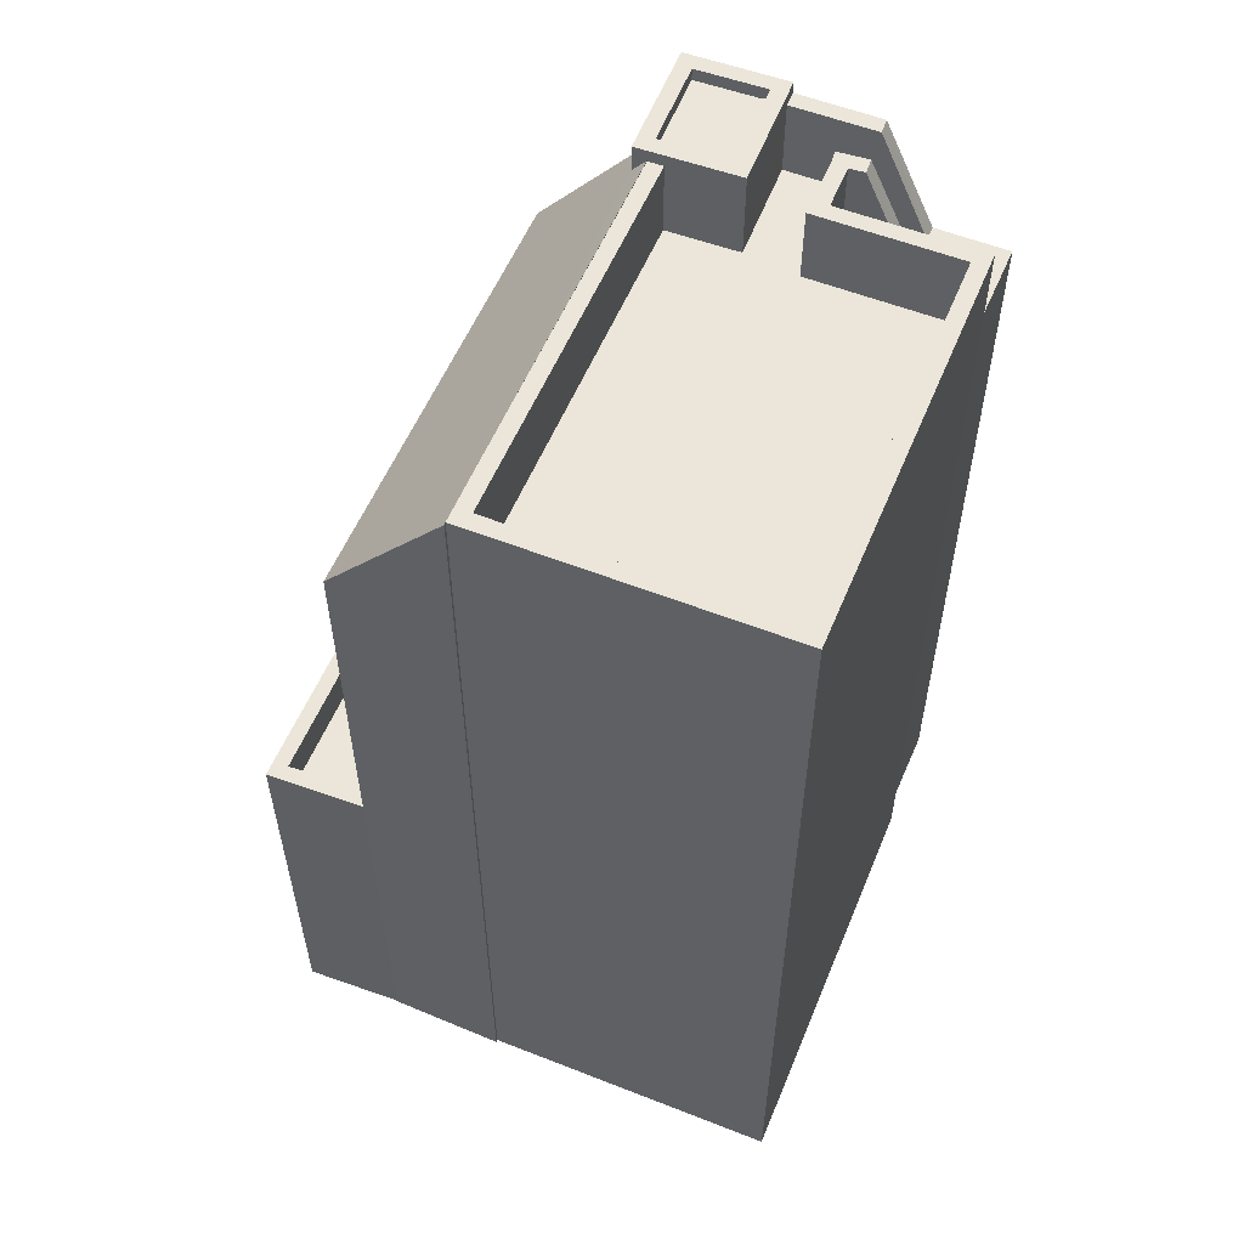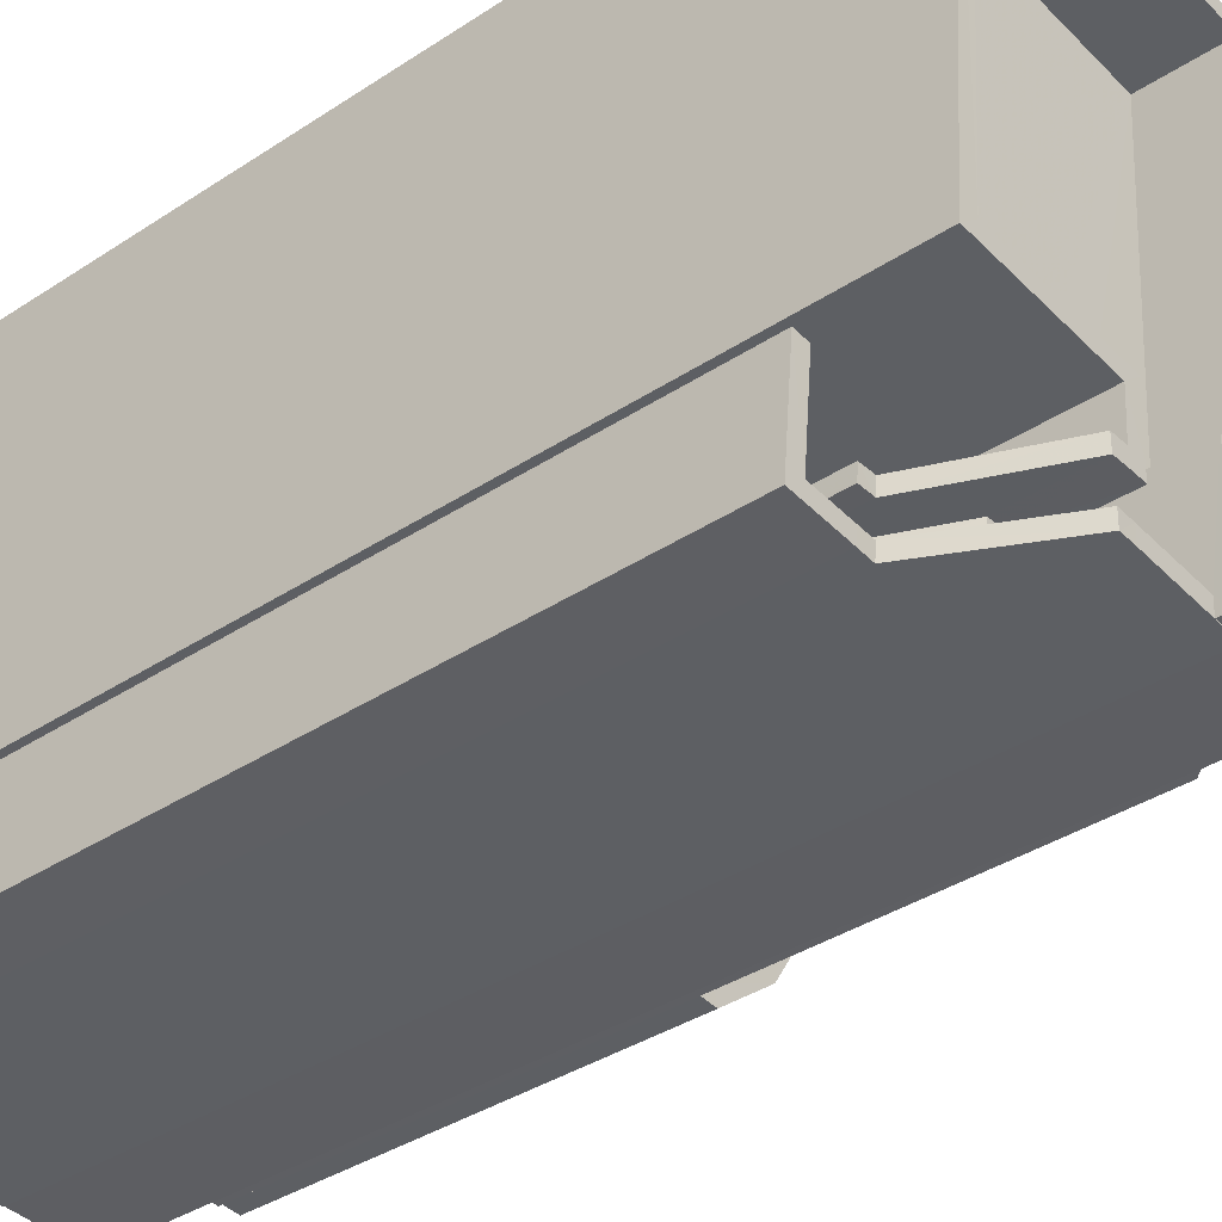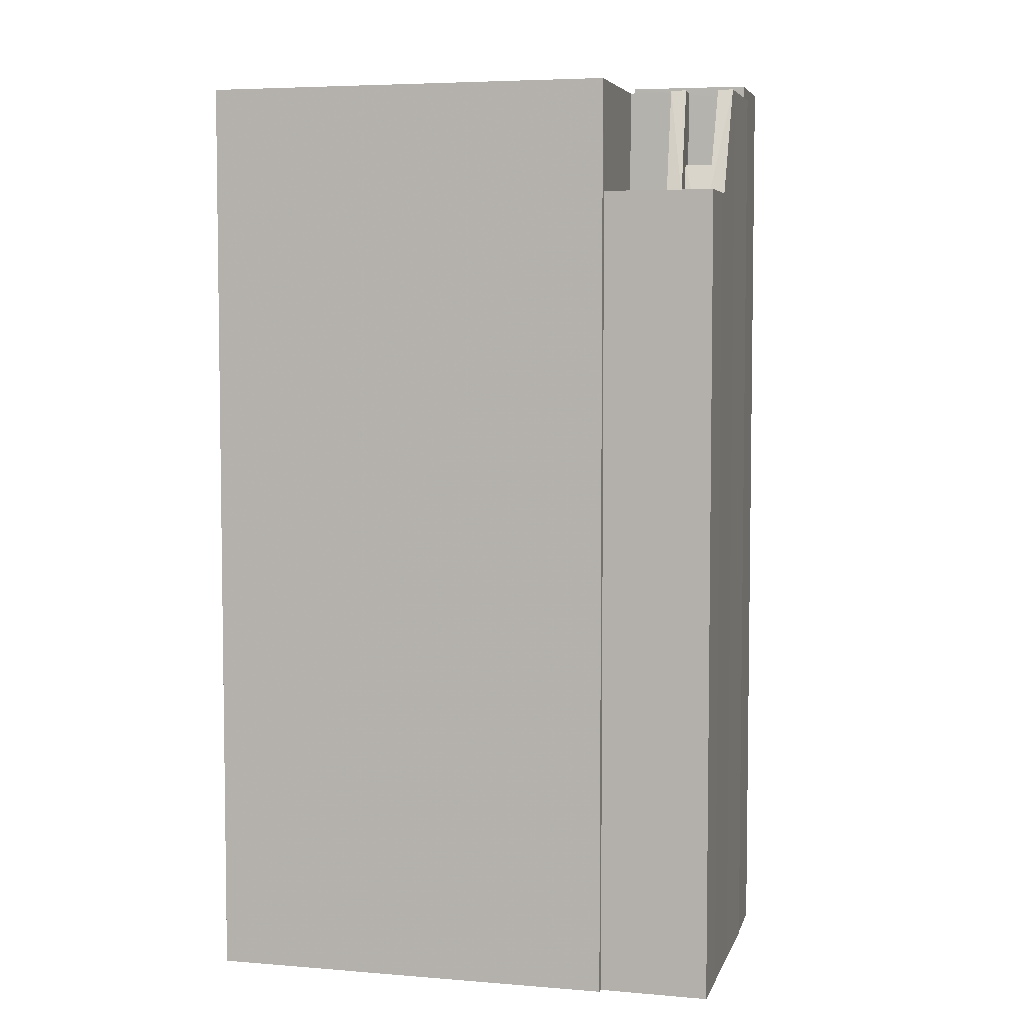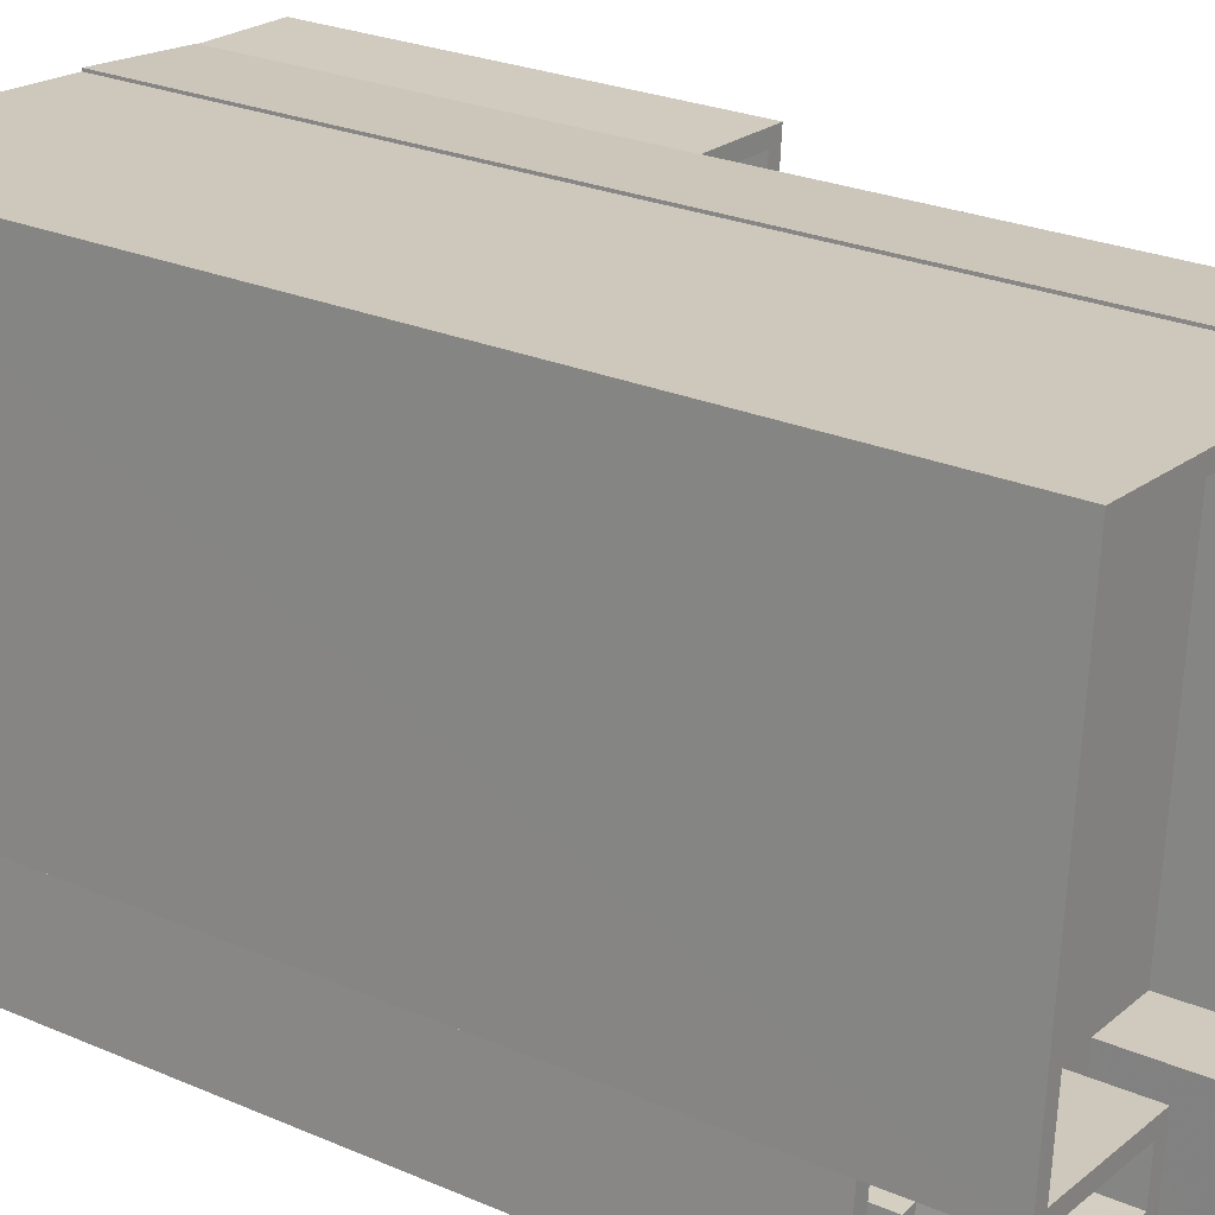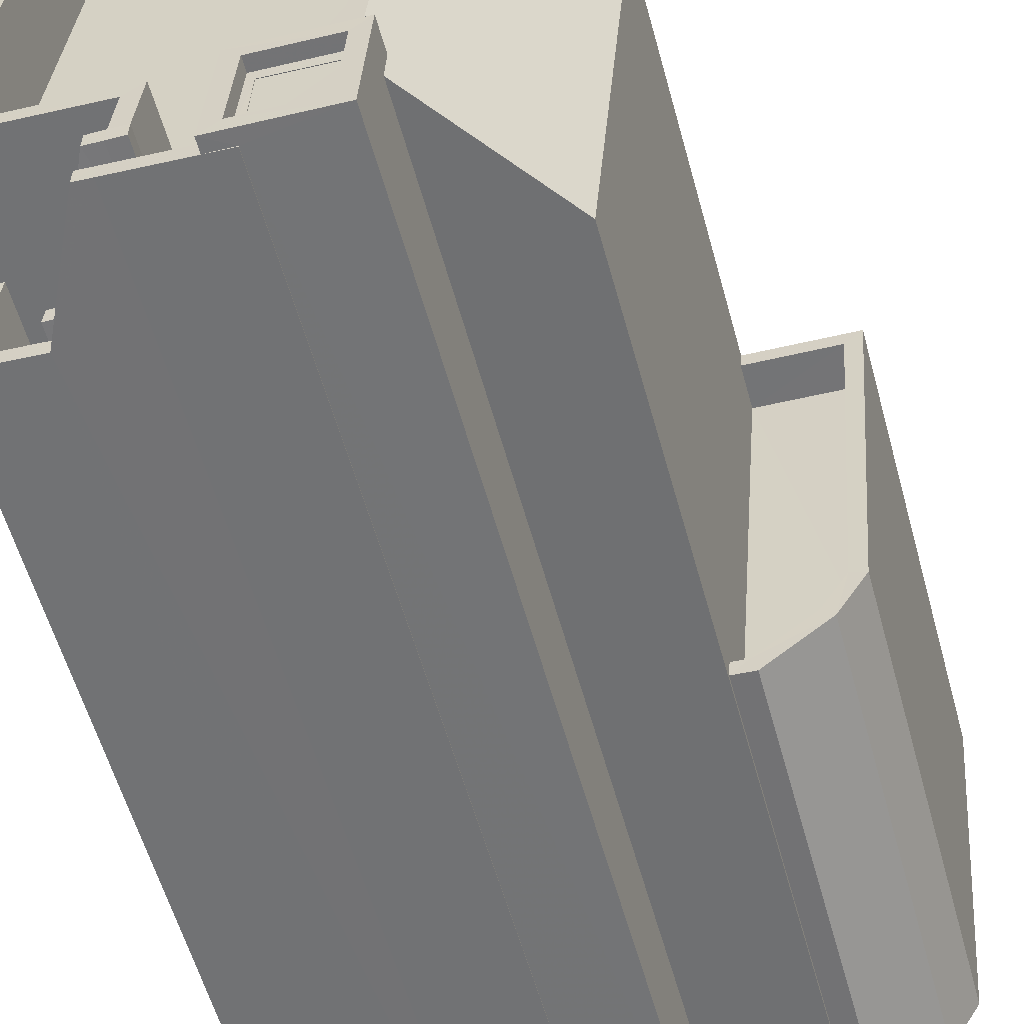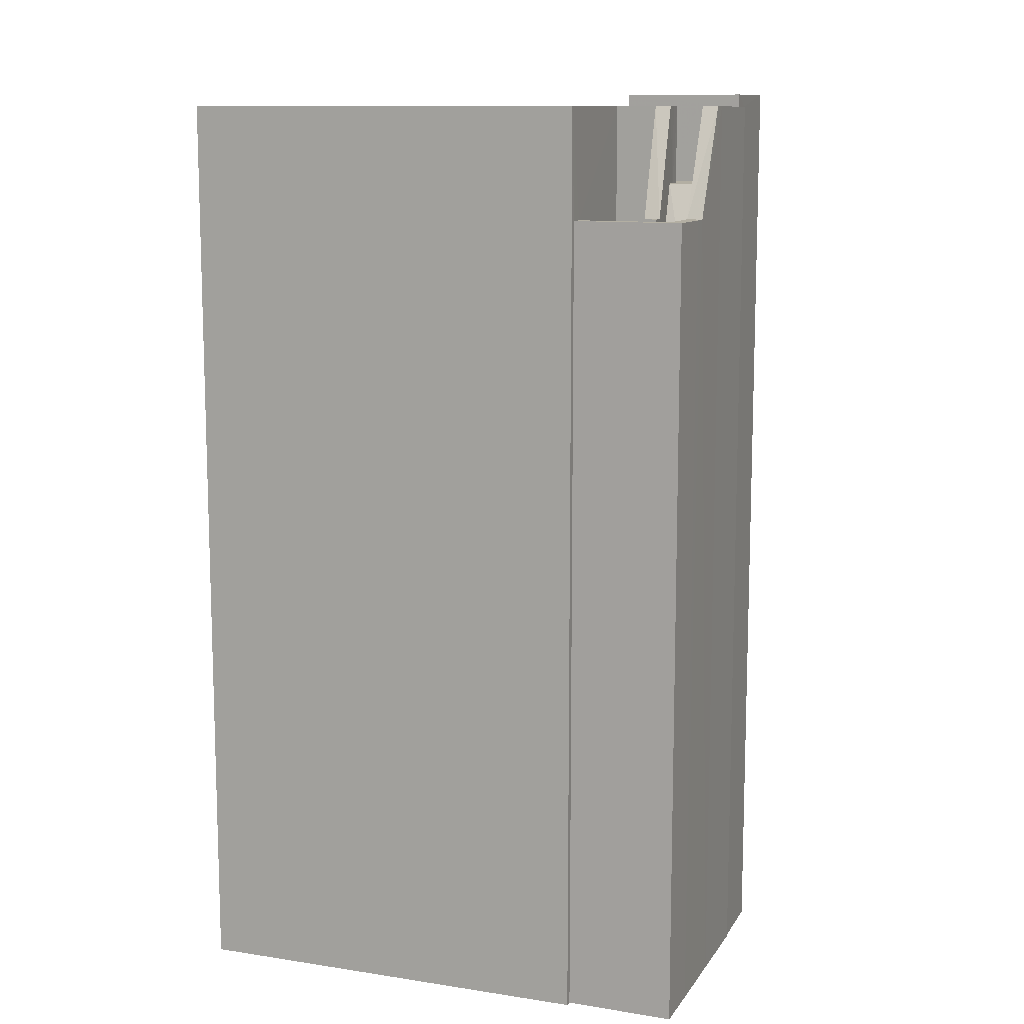
<metadata>
{"format":"obj","ext":"obj","renderer":"f3d","projection":"perspective","resolution":1024,"background":"white","views":[{"elev":56.2,"azim":-162.3,"up":"+Z"},{"elev":-36.8,"azim":-49.4,"up":"+Y"},{"elev":5.2,"azim":-80.1,"up":"+Z"},{"elev":25.4,"azim":-55.2,"up":"+Y"},{"elev":-57.3,"azim":15.3,"up":"+Y"},{"elev":11.1,"azim":-73.9,"up":"+Z"}]}
</metadata>
<code>
v -1.206e+04 -3.737e+04 28.04
v -1.206e+04 -3.737e+04 28.04
v -1.206e+04 -3.737e+04 28.04
v -1.206e+04 -3.737e+04 28.04
v -1.206e+04 -3.737e+04 28.04
v -1.206e+04 -3.737e+04 28.04
v -1.205e+04 -3.737e+04 28.04
v -1.205e+04 -3.737e+04 28.04
v -1.206e+04 -3.737e+04 28.04
v -1.205e+04 -3.737e+04 28.04
v -1.206e+04 -3.738e+04 28.04
v -1.206e+04 -3.738e+04 28.04
v -1.206e+04 -3.738e+04 28.04
v -1.206e+04 -3.738e+04 28.04
v -1.206e+04 -3.738e+04 28.04
v -1.206e+04 -3.738e+04 28.04
v -1.206e+04 -3.738e+04 28.04
v -1.206e+04 -3.738e+04 28.04
v -1.206e+04 -3.738e+04 28.04
v -1.206e+04 -3.738e+04 28.04
v -1.206e+04 -3.738e+04 42.45
v -1.206e+04 -3.738e+04 44.59
v -1.206e+04 -3.738e+04 44.59
v -1.206e+04 -3.738e+04 42.45
v -1.206e+04 -3.738e+04 46.09
v -1.206e+04 -3.738e+04 43.95
v -1.206e+04 -3.738e+04 46.09
v -1.206e+04 -3.738e+04 43.95
v -1.206e+04 -3.738e+04 43.95
v -1.206e+04 -3.738e+04 43.95
v -1.206e+04 -3.738e+04 43.95
v -1.206e+04 -3.738e+04 43.95
v -1.206e+04 -3.738e+04 46.09
v -1.206e+04 -3.738e+04 46.09
v -1.206e+04 -3.737e+04 44.59
v -1.206e+04 -3.737e+04 44.59
v -1.206e+04 -3.737e+04 44.59
v -1.206e+04 -3.738e+04 44.59
v -1.206e+04 -3.738e+04 44.59
v -1.206e+04 -3.738e+04 44.59
v -1.206e+04 -3.738e+04 44.59
v -1.206e+04 -3.738e+04 44.59
v -1.206e+04 -3.737e+04 44.59
v -1.206e+04 -3.737e+04 44.59
v -1.206e+04 -3.737e+04 44.59
v -1.206e+04 -3.738e+04 46.09
v -1.206e+04 -3.737e+04 46.09
v -1.206e+04 -3.737e+04 46.09
v -1.206e+04 -3.737e+04 46.09
v -1.206e+04 -3.738e+04 46.09
v -1.206e+04 -3.738e+04 46.09
v -1.206e+04 -3.737e+04 46.09
v -1.206e+04 -3.737e+04 46.09
v -1.206e+04 -3.737e+04 46.09
v -1.206e+04 -3.737e+04 46.09
v -1.206e+04 -3.737e+04 46.09
v -1.206e+04 -3.737e+04 46.09
v -1.206e+04 -3.738e+04 46.09
v -1.206e+04 -3.737e+04 46.09
v -1.206e+04 -3.737e+04 46.09
v -1.206e+04 -3.738e+04 46.09
v -1.206e+04 -3.738e+04 46.09
v -1.206e+04 -3.738e+04 46.09
v -1.206e+04 -3.738e+04 46.09
v -1.206e+04 -3.738e+04 46.09
v -1.206e+04 -3.738e+04 46.09
v -1.206e+04 -3.738e+04 46.09
v -1.206e+04 -3.738e+04 46.09
v -1.206e+04 -3.738e+04 46.09
v -1.206e+04 -3.738e+04 46.09
v -1.206e+04 -3.738e+04 46.09
v -1.206e+04 -3.738e+04 46.09
v -1.206e+04 -3.737e+04 46.09
v -1.206e+04 -3.737e+04 46.09
v -1.206e+04 -3.737e+04 43.32
v -1.206e+04 -3.738e+04 43.35
v -1.206e+04 -3.737e+04 45.79
v -1.206e+04 -3.738e+04 45.77
v -1.206e+04 -3.737e+04 46.11
v -1.205e+04 -3.737e+04 35.39
v -1.206e+04 -3.737e+04 35.39
v -1.205e+04 -3.737e+04 35.39
v -1.205e+04 -3.737e+04 35.39
v -1.206e+04 -3.738e+04 35.39
v -1.206e+04 -3.738e+04 35.39
v -1.206e+04 -3.738e+04 36.19
v -1.205e+04 -3.737e+04 36.19
v -1.206e+04 -3.738e+04 36.19
v -1.206e+04 -3.738e+04 36.19
v -1.205e+04 -3.737e+04 36.19
v -1.205e+04 -3.737e+04 36.19
v -1.206e+04 -3.738e+04 36.19
v -1.205e+04 -3.737e+04 36.19
v -1.205e+04 -3.737e+04 36.19
v -1.206e+04 -3.737e+04 36.19
v -1.206e+04 -3.737e+04 36.19
v -1.205e+04 -3.737e+04 36.19
v -1.206e+04 -3.738e+04 42.45
v -1.206e+04 -3.738e+04 42.45
v -1.206e+04 -3.738e+04 42.45
v -1.206e+04 -3.737e+04 42.45
v -1.206e+04 -3.738e+04 42.45
v -1.206e+04 -3.738e+04 42.45
v -1.206e+04 -3.737e+04 42.45
v -1.206e+04 -3.737e+04 43.95
v -1.206e+04 -3.737e+04 43.95
v -1.206e+04 -3.738e+04 43.95
v -1.206e+04 -3.738e+04 43.95
v -1.206e+04 -3.738e+04 43.95
v -1.206e+04 -3.738e+04 43.95
v -1.206e+04 -3.737e+04 46.33
v -1.206e+04 -3.737e+04 46.33
v -1.206e+04 -3.738e+04 46.33
v -1.206e+04 -3.738e+04 46.33
v -1.206e+04 -3.738e+04 46.33
v -1.206e+04 -3.738e+04 46.33
v -1.206e+04 -3.738e+04 46.33
v -1.206e+04 -3.738e+04 46.33
v -1.206e+04 -3.738e+04 46.08
v -1.206e+04 -3.738e+04 46.08
v -1.206e+04 -3.738e+04 46.08
v -1.206e+04 -3.738e+04 46.08
f 1 2 3
f 1 4 5
f 5 4 6
f 7 8 9
f 8 10 11
f 9 1 3
f 4 12 13
f 11 10 14
f 15 12 4
f 16 15 17
f 18 19 17
f 11 20 18
f 1 18 4
f 8 1 9
f 8 11 18
f 4 18 15
f 18 17 15
f 8 18 1
f 21 22 23
f 24 21 23
f 25 26 27
f 27 26 28
f 29 30 31
f 32 29 31
f 33 30 29
f 33 29 34
f 35 36 37
f 38 39 37
f 22 40 41
f 39 42 40
f 43 36 44
f 23 22 41
f 43 44 45
f 38 37 43
f 38 42 39
f 40 42 41
f 37 36 43
f 34 46 33
f 47 48 49
f 50 51 46
f 49 52 47
f 53 48 54
f 55 56 57
f 46 58 33
f 51 52 58
f 53 54 56
f 59 52 51
f 56 54 57
f 54 48 60
f 52 59 47
f 48 47 60
f 46 51 58
f 61 62 63
f 27 64 65
f 61 63 64
f 27 65 25
f 63 66 64
f 64 66 65
f 67 68 69
f 68 70 69
f 69 71 72
f 69 70 71
f 73 74 75
f 75 56 76
f 76 77 78
f 56 79 77
f 75 74 56
f 76 56 77
f 80 81 82
f 83 82 84
f 83 84 85
f 82 81 84
f 86 87 88
f 89 86 88
f 87 90 91
f 92 89 88
f 93 90 94
f 95 93 94
f 96 93 95
f 91 90 93
f 97 87 91
f 88 87 97
f 98 21 24
f 99 21 98
f 100 101 102
f 103 99 98
f 102 101 104
f 103 98 102
f 103 102 104
f 105 106 107
f 106 108 107
f 26 109 28
f 107 108 110
f 109 107 110
f 28 109 110
f 111 112 113
f 114 115 116
f 112 114 116
f 116 115 117
f 113 112 118
f 116 118 112
f 119 120 121
f 119 122 120
f 113 115 111
f 113 117 115
f 26 22 21
f 26 25 22
f 25 65 40
f 22 25 40
f 26 21 99
f 109 26 99
f 32 98 29
f 98 24 29
f 29 23 34
f 29 24 23
f 32 102 98
f 32 31 102
f 33 58 30
f 58 100 30
f 30 102 31
f 30 100 102
f 41 34 23
f 41 46 34
f 110 12 28
f 12 15 28
f 28 64 27
f 28 15 64
f 61 64 15
f 16 61 15
f 17 61 16
f 17 62 61
f 58 52 101
f 100 58 101
f 4 106 6
f 6 106 49
f 49 105 52
f 105 104 101
f 105 101 52
f 106 105 49
f 5 49 48
f 5 6 49
f 53 74 48
f 48 74 5
f 74 1 5
f 56 74 53
f 57 54 36
f 35 57 36
f 66 40 65
f 66 39 40
f 50 41 42
f 50 46 41
f 51 38 43
f 59 51 43
f 50 42 38
f 51 50 38
f 59 43 45
f 47 59 45
f 47 45 44
f 60 47 44
f 54 60 44
f 36 54 44
f 69 121 120
f 67 69 120
f 72 121 69
f 72 119 121
f 11 89 20
f 76 20 89
f 76 92 75
f 3 95 9
f 75 95 3
f 92 84 81
f 92 81 96
f 96 95 75
f 76 89 92
f 75 92 96
f 76 18 20
f 76 78 18
f 1 73 2
f 1 74 73
f 75 3 2
f 73 75 2
f 56 55 79
f 81 80 93
f 96 81 93
f 91 80 82
f 91 93 80
f 97 82 83
f 97 91 82
f 88 97 83
f 85 88 83
f 84 88 85
f 84 92 88
f 95 7 9
f 95 94 7
f 90 8 7
f 94 90 7
f 87 10 8
f 90 87 8
f 10 86 14
f 10 87 86
f 89 14 86
f 89 11 14
f 12 108 13
f 12 110 108
f 4 108 106
f 4 13 108
f 107 99 103
f 107 109 99
f 104 105 107
f 103 104 107
f 77 111 78
f 18 78 19
f 19 78 115
f 78 111 115
f 17 19 62
f 19 115 62
f 62 114 63
f 62 115 114
f 63 114 66
f 114 112 66
f 66 37 39
f 66 112 37
f 35 37 57
f 37 112 57
f 79 111 77
f 112 111 57
f 57 79 55
f 57 111 79
f 122 72 117
f 117 72 116
f 122 119 72
f 116 72 71
f 71 118 116
f 71 70 118
f 68 113 118
f 70 68 118
f 113 68 67
f 113 67 117
f 67 122 117
f 67 120 122

</code>
